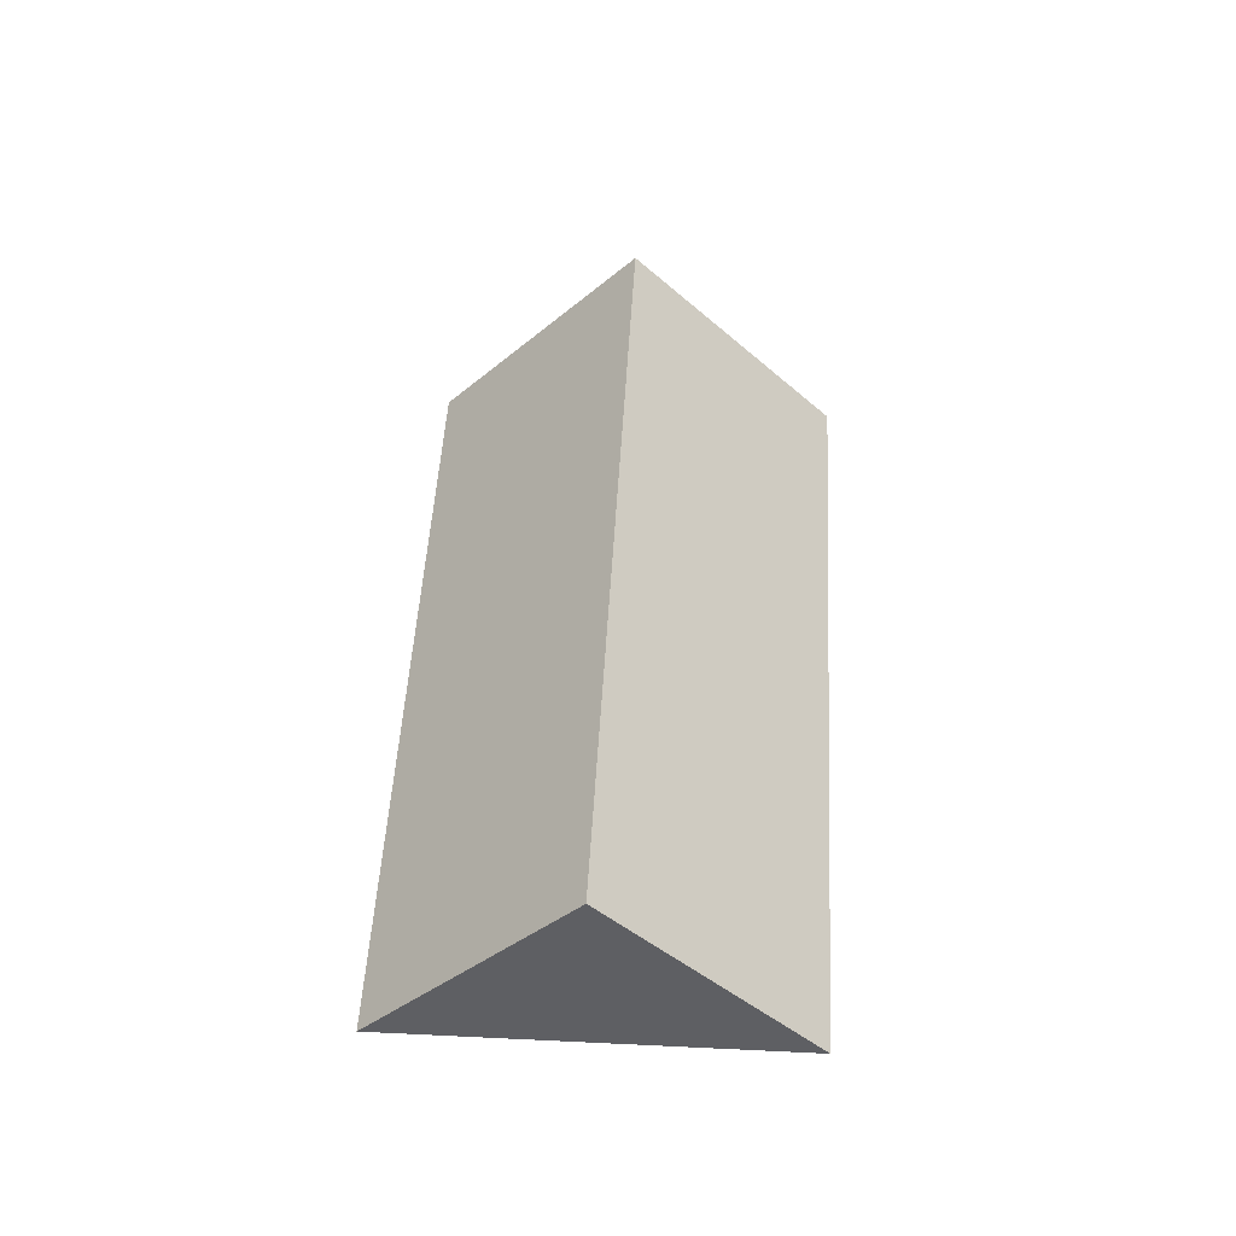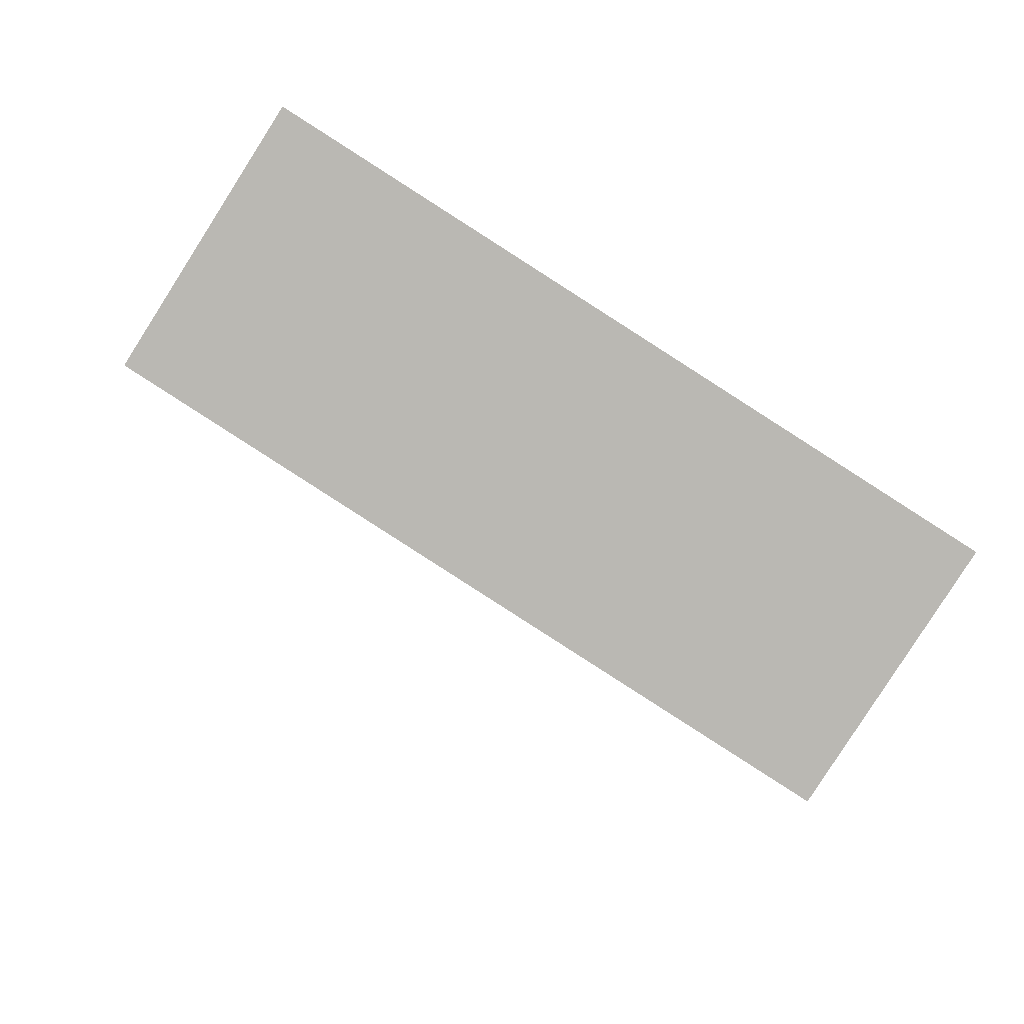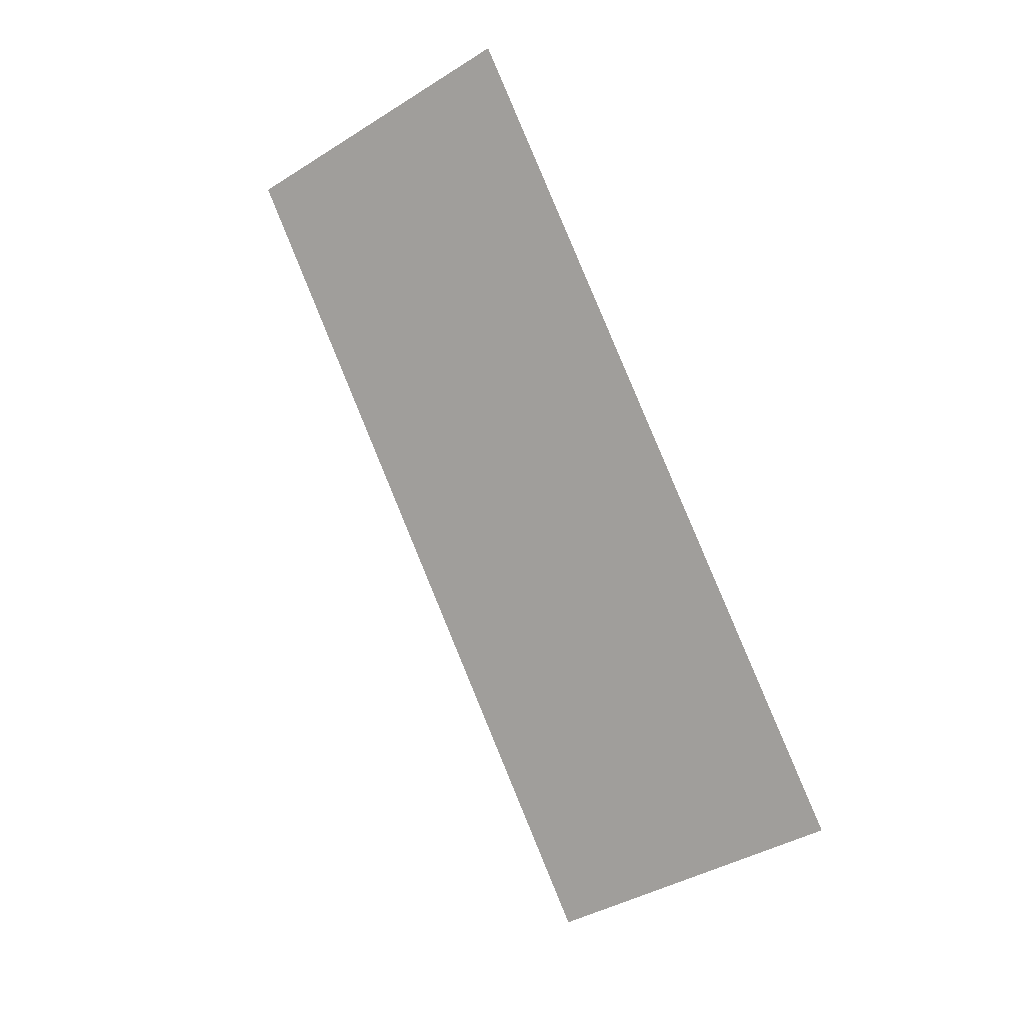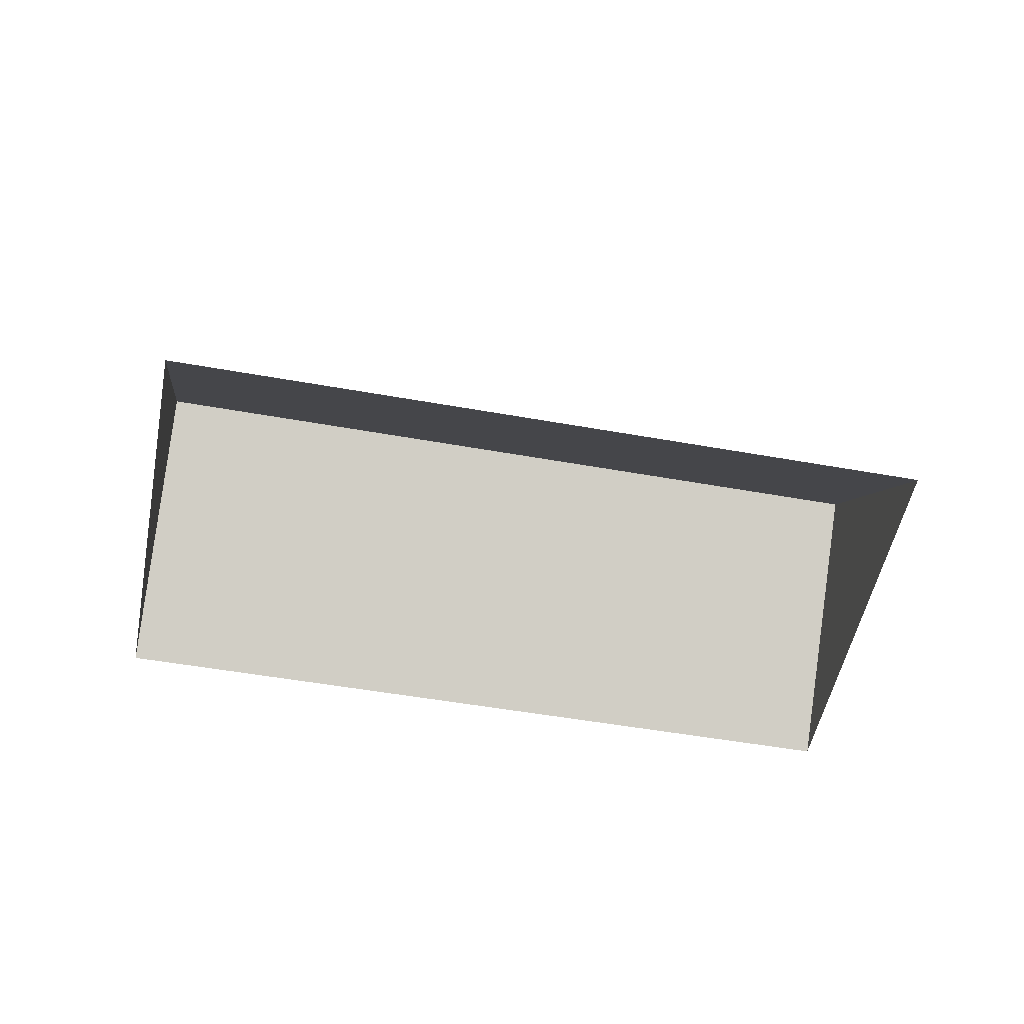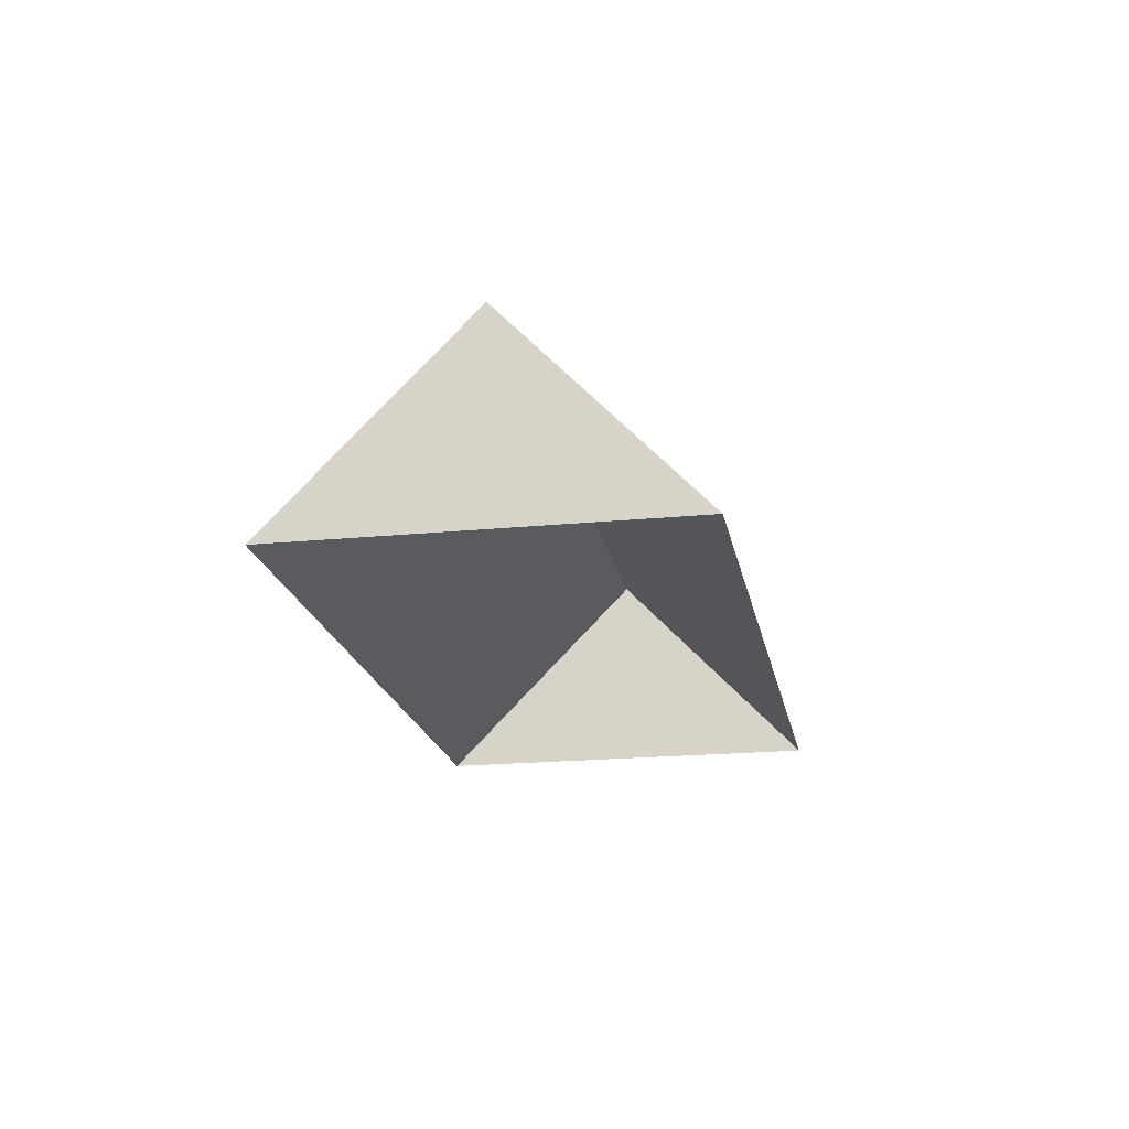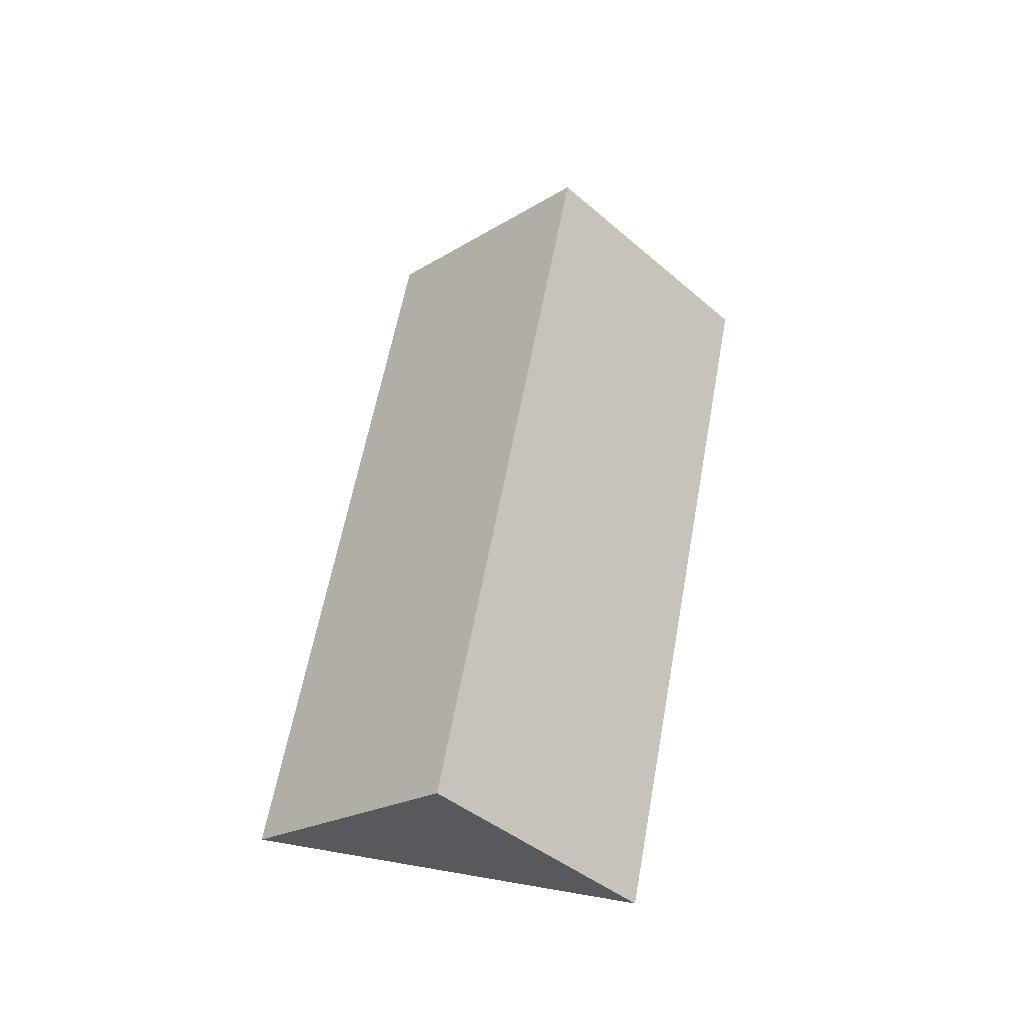
<metadata>
{"format":"obj","ext":"obj","renderer":"f3d","projection":"perspective","resolution":1024,"background":"white","views":[{"elev":48.8,"azim":71.0,"up":"+Y"},{"elev":49.1,"azim":-155.4,"up":"+Z"},{"elev":59.3,"azim":-114.4,"up":"+Z"},{"elev":-51.8,"azim":-33.1,"up":"+Y"},{"elev":-19.5,"azim":-101.6,"up":"+Y"},{"elev":58.7,"azim":78.1,"up":"+Y"}]}
</metadata>
<code>
o CG10_500_045073_0021_roof
v 255.5 75 -11.58
v 14.37 75 -109.3
v 280.4 144.7 -73.11
v 39.43 145 -171.1
v 306.3 75 -136.8
v 65.38 75 -235
v 255.5 0 -11.58
v 14.37 0 -109.3
v 65.38 0 -235
v 306.3 0 -136.8
f 2 1 3 4
f 3 5 6 4
f 2 4 6
f 5 3 1

</code>
